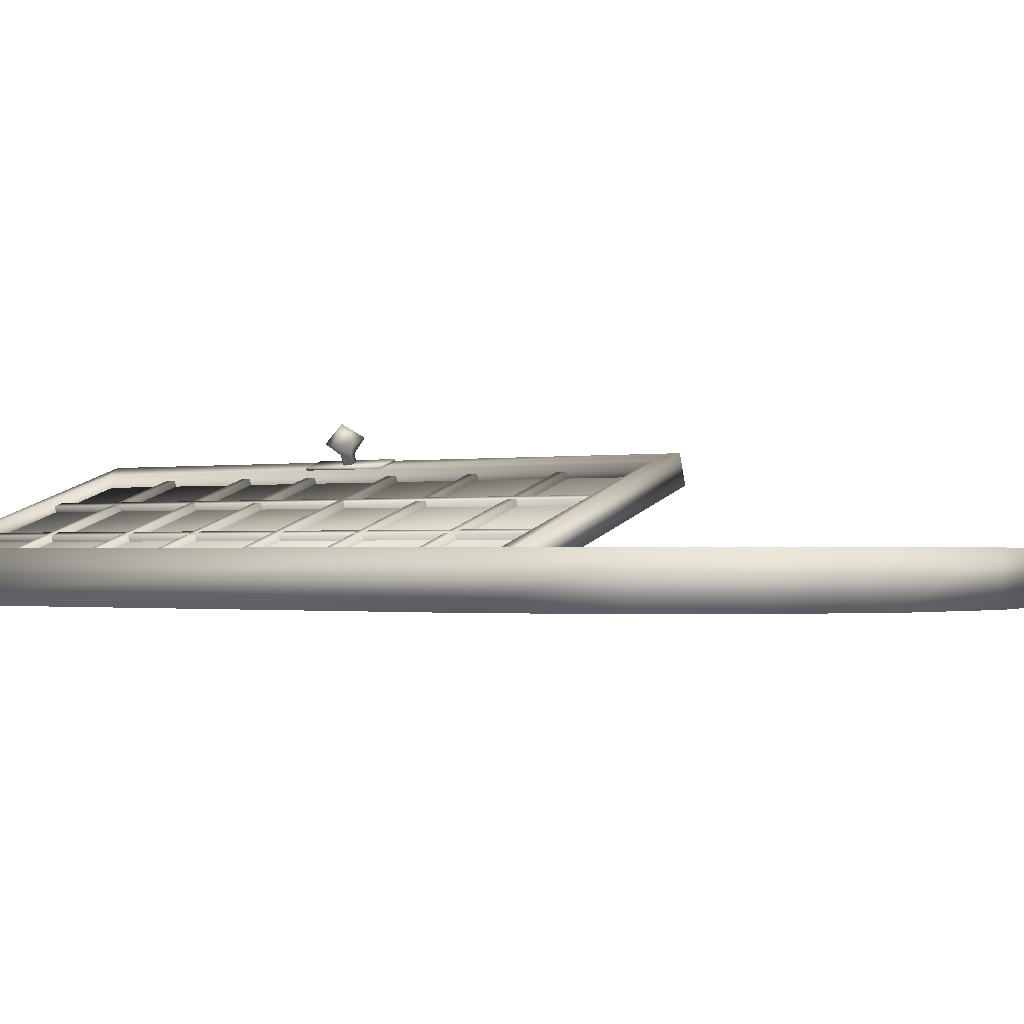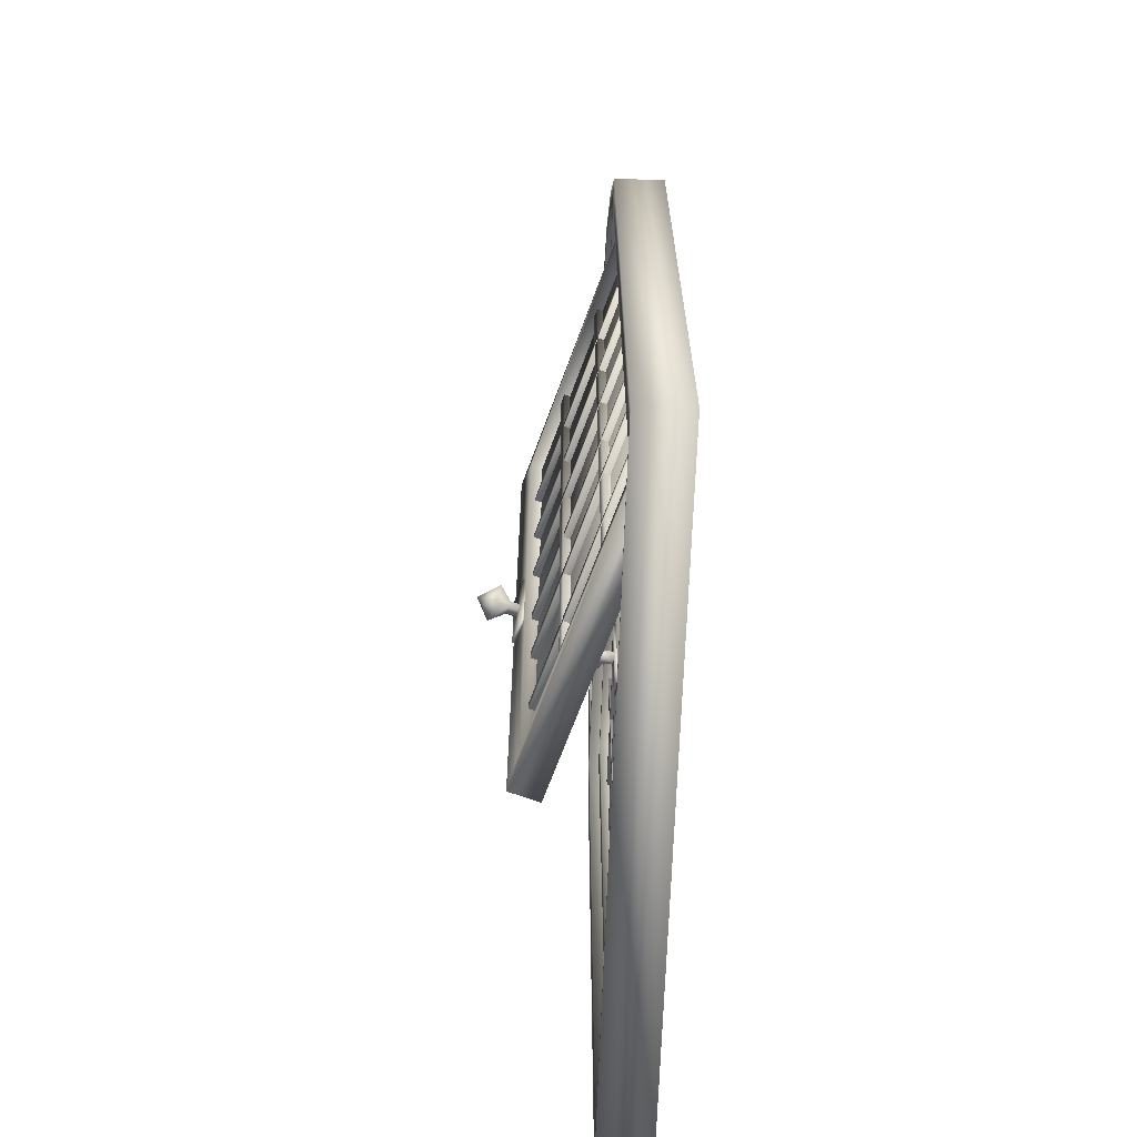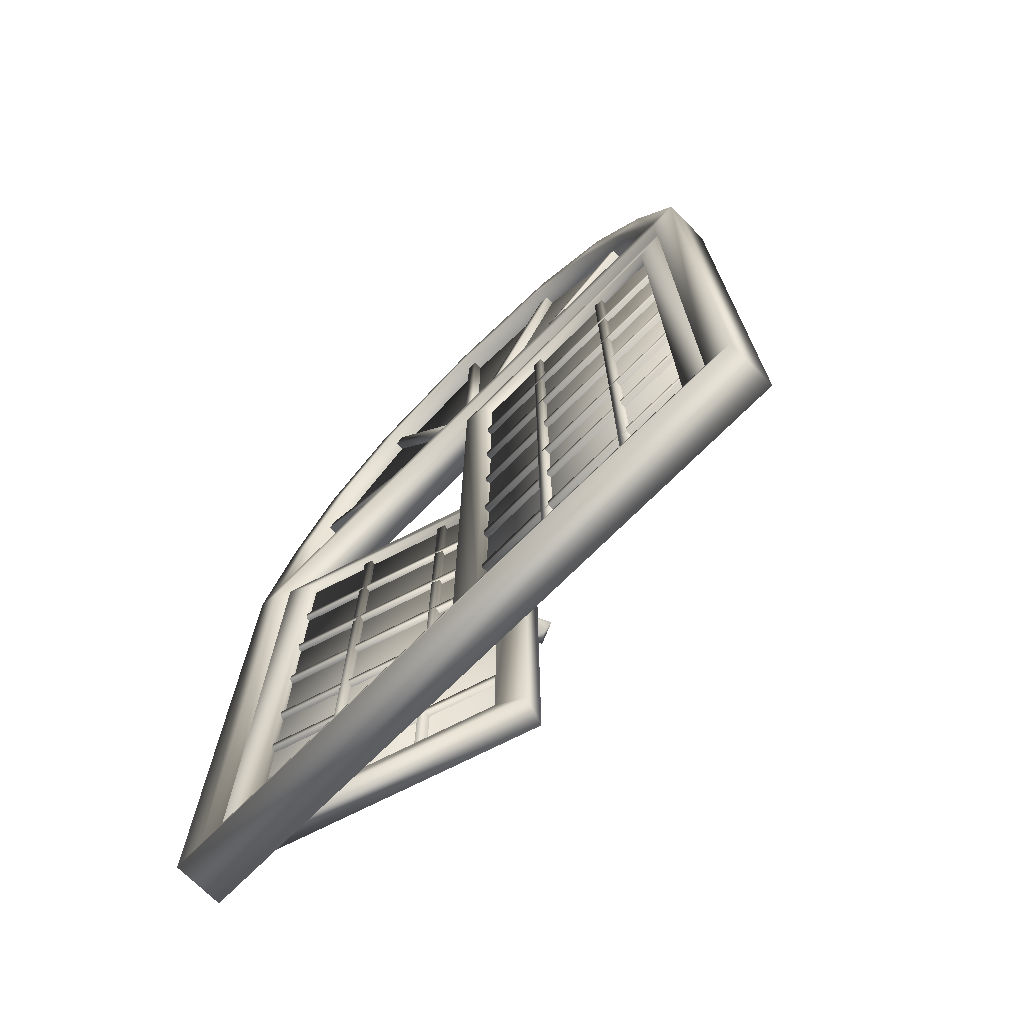
<metadata>
{"format":"obj","ext":"obj","renderer":"f3d","projection":"perspective","resolution":1024,"background":"white","views":[{"elev":-1.0,"azim":124.0,"up":"+Z"},{"elev":-66.7,"azim":88.0,"up":"+Y"},{"elev":-72.4,"azim":-135.0,"up":"+Y"}]}
</metadata>
<code>
v 0.6332 0.03888 0.05864
v 0.3883 0.03887 0.1382
v 0.3883 0.673 0.1382
v 0.6312 0.03888 0.05253
v 0.3863 0.673 0.1321
v 0.3863 0.03887 0.1321
v 0.6312 0.673 0.05254
v 0.6332 0.673 0.05865
v 0.07856 0.673 0.0524
v 0.07856 0.03888 0.05238
v 0.3361 0.673 0.0524
v 0.07856 0.673 0.04598
v 0.3361 0.673 0.04598
v 0.07856 0.03888 0.04596
v 0.3361 0.03888 0.04596
v 0.3361 0.03888 0.05238
v 0.08587 0.7934 0.05252
v 0.2292 0.9417 0.05252
v 0.1431 0.8805 0.05252
v 0.4891 0.9401 0.05252
v 0.3588 0.9642 0.05252
v 0.6331 0.7914 0.05252
v 0.5756 0.8783 0.05252
v 0.04313 0.6934 0.05251
v 0.676 0.692 0.05251
v 0.08587 0.7934 0.04609
v 0.2292 0.9417 0.0461
v 0.3588 0.9642 0.0461
v 0.4891 0.9401 0.0461
v 0.5756 0.8783 0.04609
v 0.6331 0.7914 0.04609
v 0.04313 0.6934 0.04609
v 0.1431 0.8805 0.04609
v 0.676 0.692 0.04609
v 0.3976 0.3802 0.1504
v 0.3976 0.2934 0.1504
v 0.375 0.3802 0.1578
v 0.3966 0.3802 0.1474
v 0.374 0.3802 0.1547
v 0.3966 0.2934 0.1474
v 0.374 0.2934 0.1547
v 0.375 0.2934 0.1578
v 0.3843 0.32 0.178
v 0.3754 0.3362 0.1809
v 0.3982 0.3362 0.1906
v 0.3843 0.3524 0.178
v 0.4021 0.3524 0.1722
v 0.4021 0.32 0.1722
v 0.3861 0.3307 0.1636
v 0.3922 0.3307 0.1616
v 0.4109 0.3362 0.1693
v 0.3952 0.3362 0.1606
v 0.3922 0.3417 0.1616
v 0.3861 0.3417 0.1636
v 0.383 0.3362 0.1646
v 0.3801 0.3362 0.1554
v 0.3831 0.3307 0.1544
v 0.3831 0.3417 0.1544
v 0.3892 0.3417 0.1524
v 0.3922 0.3362 0.1514
v 0.3892 0.3307 0.1524
v 0.331 0.2934 0.06692
v 0.3548 0.2934 0.06692
v 0.3548 0.3802 0.06692
v 0.331 0.2934 0.0637
v 0.3548 0.3802 0.06371
v 0.3548 0.2934 0.0637
v 0.331 0.3802 0.06371
v 0.331 0.3802 0.06692
v 0.3615 0.3362 0.08901
v 0.3522 0.3524 0.08901
v 0.3428 0.3362 0.1053
v 0.3335 0.3524 0.08901
v 0.3242 0.3362 0.08901
v 0.3335 0.32 0.08901
v 0.346 0.3307 0.07586
v 0.3492 0.3362 0.07586
v 0.3396 0.3307 0.07586
v 0.3522 0.32 0.08901
v 0.3364 0.3362 0.07586
v 0.3396 0.3417 0.07586
v 0.346 0.3417 0.07586
v 0.346 0.3417 0.06622
v 0.346 0.3307 0.06622
v 0.3396 0.3417 0.06622
v 0.3364 0.3362 0.06622
v 0.3396 0.3307 0.06622
v 0.3492 0.3362 0.06622
v 0.3396 0.6927 0.06341
v 0.345 0.7021 0.06341
v 0.1137 0.8233 0.06341
v 0.345 0.7021 0.03641
v 0.1191 0.8327 0.06341
v 0.3396 0.6927 0.03641
v 0.1191 0.8327 0.03642
v 0.1137 0.8233 0.03642
v 0.3445 0.6949 0.06341
v 0.3541 0.6999 0.06341
v 0.2241 0.9264 0.06342
v 0.3541 0.6999 0.03641
v 0.2337 0.9314 0.06342
v 0.3445 0.6949 0.03641
v 0.2337 0.9314 0.03642
v 0.2241 0.9265 0.03642
v 0.3528 0.6974 0.06341
v 0.3636 0.6974 0.06341
v 0.3636 0.9584 0.06342
v 0.3528 0.6974 0.03641
v 0.3528 0.9584 0.06342
v 0.3636 0.6974 0.03641
v 0.3528 0.9584 0.03642
v 0.3636 0.9584 0.03642
v 0.3624 0.6999 0.06341
v 0.3719 0.6949 0.06341
v 0.4924 0.9264 0.06342
v 0.3624 0.6999 0.03641
v 0.4828 0.9314 0.06342
v 0.3719 0.6949 0.03641
v 0.4828 0.9314 0.03642
v 0.4924 0.9265 0.03642
v 0.3732 0.7021 0.06341
v 0.3786 0.6927 0.06341
v 0.6046 0.8233 0.06341
v 0.3732 0.7021 0.03641
v 0.5992 0.8327 0.06341
v 0.3786 0.6927 0.03641
v 0.5992 0.8327 0.03642
v 0.6046 0.8233 0.03642
v 0.3614 0.9525 0.07481
v 0.4845 0.932 0.07481
v 0.3631 0.975 0.07481
v 0.5667 0.8749 0.07481
v 0.5026 0.9513 0.07481
v 0.6217 0.7935 0.07481
v 0.5928 0.8881 0.07481
v 0.6629 0.6998 0.07481
v 0.6503 0.7984 0.07481
v 0.6615 0.6831 0.07481
v 0.6913 0.6955 0.07481
v 0.6615 0.02978 0.07479
v 0.691 0.02576 0.07479
v 0.2223 0.9506 0.07481
v 0.237 0.9296 0.07481
v 0.1298 0.8872 0.07481
v 0.1534 0.8725 0.07481
v 0.06954 0.7979 0.07481
v 0.09708 0.7926 0.07481
v 0.02536 0.6955 0.07481
v 0.05436 0.7012 0.07481
v 0.05296 0.02978 0.07479
v 0.05296 0.6831 0.0748
v 0.025 0.025 0.07479
v 0.3614 0.9525 0.02502
v 0.3631 0.975 0.02502
v 0.4845 0.932 0.02502
v 0.5026 0.9513 0.02502
v 0.5667 0.8749 0.02502
v 0.5928 0.8881 0.02502
v 0.6217 0.7935 0.02502
v 0.6503 0.7984 0.02502
v 0.6629 0.6998 0.02502
v 0.6913 0.6955 0.02502
v 0.6615 0.6831 0.02502
v 0.6615 0.02979 0.025
v 0.691 0.02577 0.025
v 0.237 0.9296 0.02502
v 0.2223 0.9506 0.02502
v 0.1534 0.8725 0.02502
v 0.1298 0.8872 0.02502
v 0.09708 0.7926 0.02502
v 0.06954 0.7979 0.02502
v 0.05436 0.7012 0.02502
v 0.02536 0.6955 0.02502
v 0.05296 0.6831 0.02502
v 0.05296 0.02979 0.025
v 0.025 0.025 0.025
v 0.5665 0.04235 0.08668
v 0.5665 0.6682 0.0867
v 0.5609 0.6682 0.06959
v 0.5572 0.6682 0.08973
v 0.5516 0.6682 0.07261
v 0.5572 0.04235 0.08971
v 0.5516 0.04235 0.0726
v 0.5609 0.04235 0.06957
v 0.6354 0.1296 0.0643
v 0.3905 0.1301 0.1438
v 0.3849 0.1301 0.1267
v 0.3904 0.1203 0.1439
v 0.3849 0.1203 0.1267
v 0.6354 0.1198 0.0643
v 0.6298 0.1198 0.04719
v 0.6298 0.1296 0.04719
v 0.6354 0.2246 0.0643
v 0.3905 0.225 0.1438
v 0.3849 0.225 0.1267
v 0.3905 0.2152 0.1438
v 0.3849 0.2152 0.1267
v 0.6354 0.2148 0.0643
v 0.6299 0.2148 0.04718
v 0.6299 0.2246 0.04718
v 0.6354 0.3034 0.06431
v 0.3905 0.3039 0.1439
v 0.3849 0.3039 0.1267
v 0.3904 0.2941 0.1439
v 0.3849 0.2941 0.1267
v 0.6354 0.2936 0.06431
v 0.6298 0.2936 0.04719
v 0.6298 0.3034 0.04719
v 0.6354 0.3984 0.0643
v 0.3905 0.3989 0.1438
v 0.3849 0.3989 0.1267
v 0.3905 0.3891 0.1438
v 0.3849 0.3891 0.1267
v 0.6354 0.3886 0.0643
v 0.6299 0.3886 0.04719
v 0.6299 0.3984 0.04719
v 0.6354 0.4886 0.06431
v 0.3905 0.4891 0.1439
v 0.3849 0.4891 0.1267
v 0.3904 0.4793 0.1439
v 0.3849 0.4793 0.1267
v 0.6354 0.4788 0.06431
v 0.6298 0.4788 0.0472
v 0.6298 0.4886 0.0472
v 0.6354 0.5835 0.06431
v 0.3905 0.584 0.1439
v 0.3849 0.584 0.1267
v 0.3905 0.5742 0.1439
v 0.3849 0.5742 0.1267
v 0.6354 0.5737 0.06431
v 0.6299 0.5737 0.04719
v 0.6299 0.5835 0.04719
v 0.4762 0.04235 0.116
v 0.4762 0.6682 0.116
v 0.4706 0.6682 0.09891
v 0.4669 0.6682 0.1191
v 0.4613 0.6682 0.1019
v 0.4669 0.04235 0.119
v 0.4613 0.04235 0.1019
v 0.4706 0.04235 0.09889
v 0.6319 0.04552 0.07173
v 0.6319 0.6675 0.07175
v 0.6606 0.03002 0.06241
v 0.3997 0.6674 0.1471
v 0.6606 0.683 0.06242
v 0.3997 0.04552 0.1471
v 0.371 0.683 0.1565
v 0.6229 0.04552 0.04409
v 0.6516 0.03002 0.03476
v 0.6229 0.6675 0.04411
v 0.6516 0.683 0.03478
v 0.3908 0.6675 0.1195
v 0.3908 0.04552 0.1195
v 0.362 0.683 0.1288
v 0.362 0.03002 0.1288
v 0.371 0.03002 0.1565
v 0.1507 0.6682 0.04047
v 0.1507 0.04235 0.04045
v 0.1507 0.04235 0.05844
v 0.1605 0.6682 0.04047
v 0.1507 0.6682 0.05846
v 0.1605 0.04235 0.04045
v 0.1605 0.6682 0.05846
v 0.1605 0.04235 0.05844
v 0.3358 0.1301 0.04045
v 0.07824 0.1296 0.04045
v 0.07824 0.1296 0.05845
v 0.3358 0.1203 0.04045
v 0.3358 0.1301 0.05845
v 0.07824 0.1198 0.04045
v 0.3358 0.1203 0.05845
v 0.07824 0.1198 0.05845
v 0.3358 0.2251 0.04045
v 0.07821 0.2246 0.04045
v 0.07821 0.2246 0.05845
v 0.3358 0.2153 0.04045
v 0.3358 0.2251 0.05845
v 0.07821 0.2148 0.04045
v 0.3358 0.2153 0.05845
v 0.07821 0.2148 0.05845
v 0.3358 0.3039 0.04046
v 0.07824 0.3034 0.04046
v 0.07824 0.3034 0.05845
v 0.3358 0.2941 0.04046
v 0.3358 0.3039 0.05845
v 0.07824 0.2937 0.04046
v 0.3358 0.2941 0.05845
v 0.07824 0.2936 0.05845
v 0.3358 0.3989 0.04046
v 0.07821 0.3984 0.04046
v 0.07821 0.3984 0.05845
v 0.3358 0.3891 0.04046
v 0.3358 0.3989 0.05845
v 0.07821 0.3886 0.04046
v 0.3358 0.3891 0.05845
v 0.07821 0.3886 0.05845
v 0.3358 0.4891 0.04046
v 0.07824 0.4886 0.04046
v 0.07824 0.4886 0.05846
v 0.3358 0.4793 0.04046
v 0.3358 0.4891 0.05846
v 0.07824 0.4788 0.04046
v 0.3358 0.4793 0.05846
v 0.07824 0.4788 0.05846
v 0.3358 0.584 0.04046
v 0.07821 0.5835 0.04046
v 0.07821 0.5835 0.05846
v 0.3358 0.5742 0.04046
v 0.3358 0.584 0.05846
v 0.07821 0.5737 0.04046
v 0.3358 0.5742 0.05846
v 0.07821 0.5737 0.05846
v 0.2456 0.6682 0.04047
v 0.2456 0.04235 0.04045
v 0.2456 0.04235 0.05844
v 0.2554 0.6682 0.04047
v 0.2456 0.6682 0.05846
v 0.2554 0.04235 0.04045
v 0.2554 0.6682 0.05846
v 0.2554 0.04235 0.05844
v 0.08386 0.6675 0.06445
v 0.05366 0.683 0.06445
v 0.05366 0.03002 0.06443
v 0.328 0.6675 0.06445
v 0.3582 0.683 0.06445
v 0.3582 0.03002 0.06443
v 0.328 0.04552 0.06443
v 0.08386 0.6675 0.03539
v 0.05366 0.03002 0.03537
v 0.05366 0.683 0.03539
v 0.328 0.6675 0.03539
v 0.3582 0.683 0.03539
v 0.328 0.04552 0.03537
v 0.3582 0.03002 0.03537
v 0.08386 0.04552 0.03537
v 0.08386 0.04552 0.06443
f 1 2 3
f 4 5 6
f 6 5 3
f 4 6 2
f 7 4 1
f 5 7 8
f 5 8 3
f 7 1 8
f 4 2 1
f 6 3 2
f 7 5 4
f 8 1 3
f 9 10 11
f 12 13 14
f 15 11 16
f 14 16 10
f 12 10 9
f 13 9 11
f 13 12 9
f 12 14 10
f 14 15 16
f 15 13 11
f 14 13 15
f 10 16 11
f 17 18 19
f 17 20 21
f 17 22 23
f 24 25 22
f 26 27 28
f 26 29 30
f 26 31 32
f 32 25 24
f 26 24 17
f 33 17 19
f 27 19 18
f 28 18 21
f 29 21 20
f 30 20 23
f 31 23 22
f 34 22 25
f 34 31 22
f 31 30 23
f 30 29 20
f 29 28 21
f 28 27 18
f 27 33 19
f 33 26 17
f 26 32 24
f 32 34 25
f 32 31 34
f 26 30 31
f 26 28 29
f 26 33 27
f 17 24 22
f 17 23 20
f 17 21 18
f 35 36 37
f 38 39 40
f 41 37 42
f 40 42 36
f 38 36 35
f 39 35 37
f 43 44 45
f 46 47 45
f 48 43 45
f 44 43 49
f 43 48 50
f 48 51 52
f 51 47 53
f 47 46 54
f 46 44 55
f 56 57 58
f 59 57 60
f 57 55 49
f 61 49 50
f 60 50 52
f 59 52 53
f 58 53 54
f 56 54 55
f 56 58 54
f 58 59 53
f 59 60 52
f 60 61 50
f 61 57 49
f 57 56 55
f 60 57 61
f 58 57 59
f 55 54 46
f 54 53 47
f 53 52 51
f 52 50 48
f 50 49 43
f 49 55 44
f 51 48 45
f 47 51 45
f 44 46 45
f 39 38 35
f 38 40 36
f 40 41 42
f 41 39 37
f 40 39 41
f 36 42 37
f 62 63 64
f 65 66 67
f 67 66 64
f 65 67 63
f 68 65 62
f 66 68 69
f 70 71 72
f 73 74 72
f 74 75 72
f 76 77 70
f 78 76 79
f 80 78 75
f 81 80 74
f 82 81 73
f 77 82 71
f 83 84 85
f 86 84 87
f 84 88 77
f 87 84 76
f 86 87 78
f 85 86 80
f 83 85 81
f 88 83 82
f 88 82 77
f 83 81 82
f 85 80 81
f 86 78 80
f 87 76 78
f 84 77 76
f 85 84 86
f 88 84 83
f 71 70 77
f 73 71 82
f 74 73 81
f 75 74 80
f 79 75 78
f 70 79 76
f 75 79 72
f 71 73 72
f 79 70 72
f 66 69 64
f 68 62 69
f 65 63 62
f 67 64 63
f 68 66 65
f 69 62 64
f 89 90 91
f 90 92 93
f 92 94 95
f 94 89 96
f 96 91 95
f 90 89 92
f 97 98 99
f 98 100 101
f 100 102 103
f 102 97 104
f 104 99 103
f 98 97 100
f 105 106 107
f 108 105 109
f 110 108 111
f 106 110 112
f 107 112 111
f 106 105 108
f 113 114 115
f 116 113 117
f 118 116 119
f 114 118 120
f 115 120 119
f 114 113 116
f 121 122 123
f 124 121 125
f 126 124 127
f 122 126 128
f 123 128 127
f 122 121 124
f 124 126 122
f 127 125 123
f 128 123 122
f 127 128 126
f 125 127 124
f 123 125 121
f 116 118 114
f 119 117 115
f 120 115 114
f 119 120 118
f 117 119 116
f 115 117 113
f 108 110 106
f 111 109 107
f 112 107 106
f 111 112 110
f 109 111 108
f 107 109 105
f 102 100 97
f 101 103 99
f 99 104 97
f 104 103 102
f 103 101 100
f 101 99 98
f 94 92 89
f 93 95 91
f 91 96 89
f 96 95 94
f 95 93 92
f 93 91 90
f 129 130 131
f 130 132 133
f 132 134 135
f 134 136 137
f 136 138 139
f 140 141 139
f 131 142 143
f 142 144 145
f 144 146 147
f 146 148 149
f 148 150 151
f 152 140 150
f 151 136 149
f 153 154 155
f 155 156 157
f 157 158 159
f 159 160 161
f 161 162 163
f 164 162 165
f 154 166 167
f 167 168 169
f 169 170 171
f 171 172 173
f 173 174 175
f 176 175 164
f 174 172 161
f 172 147 149
f 161 149 136
f 159 136 134
f 157 134 132
f 155 132 130
f 153 130 129
f 166 129 143
f 168 143 145
f 170 145 147
f 176 141 152
f 173 152 148
f 171 148 146
f 169 146 144
f 167 144 142
f 154 142 131
f 156 131 133
f 158 133 135
f 160 135 137
f 162 137 139
f 165 139 141
f 163 140 138
f 174 138 151
f 175 151 150
f 164 150 140
f 164 175 150
f 175 174 151
f 174 163 138
f 163 164 140
f 165 162 139
f 162 160 137
f 160 158 135
f 158 156 133
f 156 154 131
f 154 167 142
f 167 169 144
f 169 171 146
f 171 173 148
f 173 176 152
f 176 165 141
f 170 168 145
f 168 166 143
f 166 153 129
f 153 155 130
f 155 157 132
f 157 159 134
f 159 161 136
f 161 172 149
f 172 170 147
f 161 163 174
f 176 164 165
f 173 175 176
f 173 172 174
f 171 170 172
f 169 168 170
f 167 166 168
f 154 153 166
f 163 162 164
f 161 160 162
f 159 158 160
f 157 156 158
f 155 154 156
f 136 151 138
f 152 141 140
f 148 152 150
f 148 151 149
f 146 149 147
f 144 147 145
f 142 145 143
f 131 143 129
f 138 140 139
f 136 139 137
f 134 137 135
f 132 135 133
f 130 133 131
f 177 178 179
f 178 180 181
f 180 182 183
f 182 177 184
f 180 178 177
f 181 183 184
f 185 186 187
f 186 188 189
f 188 190 191
f 190 185 192
f 188 186 185
f 189 191 192
f 193 194 195
f 194 196 197
f 196 198 199
f 198 193 200
f 196 194 193
f 197 199 200
f 201 202 203
f 202 204 205
f 204 206 207
f 206 201 208
f 204 202 201
f 205 207 208
f 209 210 211
f 210 212 213
f 212 214 215
f 214 209 216
f 212 210 209
f 213 215 216
f 217 218 219
f 218 220 221
f 220 222 223
f 222 217 224
f 220 218 217
f 221 223 224
f 225 226 227
f 226 228 229
f 228 230 231
f 230 225 232
f 228 226 225
f 229 231 232
f 233 234 235
f 234 236 237
f 236 238 239
f 238 233 240
f 236 234 233
f 237 239 240
f 241 242 243
f 242 244 245
f 243 246 241
f 244 246 247
f 248 249 250
f 250 251 252
f 249 248 253
f 252 254 253
f 255 247 256
f 249 256 243
f 251 243 245
f 254 245 247
f 252 246 244
f 250 244 242
f 248 242 241
f 253 241 246
f 253 248 241
f 248 250 242
f 250 252 244
f 252 253 246
f 254 251 245
f 251 249 243
f 249 255 256
f 255 254 247
f 255 253 254
f 249 253 255
f 252 251 254
f 250 249 251
f 256 247 246
f 243 256 246
f 244 247 245
f 242 245 243
f 240 235 237
f 233 238 236
f 240 239 238
f 239 237 236
f 237 235 234
f 235 240 233
f 232 227 229
f 225 230 228
f 232 231 230
f 231 229 228
f 229 227 226
f 227 232 225
f 224 219 221
f 217 222 220
f 224 223 222
f 223 221 220
f 221 219 218
f 219 224 217
f 216 211 213
f 209 214 212
f 216 215 214
f 215 213 212
f 213 211 210
f 211 216 209
f 208 203 205
f 201 206 204
f 208 207 206
f 207 205 204
f 205 203 202
f 203 208 201
f 200 195 197
f 193 198 196
f 200 199 198
f 199 197 196
f 197 195 194
f 195 200 193
f 192 187 189
f 185 190 188
f 192 191 190
f 191 189 188
f 189 187 186
f 187 192 185
f 184 179 181
f 177 182 180
f 184 183 182
f 183 181 180
f 181 179 178
f 179 184 177
f 257 258 259
f 260 257 261
f 262 260 263
f 258 262 264
f 259 264 263
f 258 257 260
f 265 266 267
f 268 265 269
f 270 268 271
f 266 270 272
f 267 272 271
f 266 265 268
f 273 274 275
f 276 273 277
f 278 276 279
f 274 278 280
f 275 280 279
f 274 273 276
f 281 282 283
f 284 281 285
f 286 284 287
f 282 286 288
f 283 288 287
f 282 281 284
f 289 290 291
f 292 289 293
f 294 292 295
f 290 294 296
f 291 296 295
f 290 289 292
f 297 298 299
f 300 297 301
f 302 300 303
f 298 302 304
f 299 304 303
f 298 297 300
f 305 306 307
f 308 305 309
f 310 308 311
f 306 310 312
f 307 312 311
f 306 305 308
f 313 314 315
f 316 313 317
f 318 316 319
f 314 318 320
f 315 320 319
f 314 313 316
f 321 322 323
f 324 325 322
f 323 326 327
f 326 325 327
f 328 329 330
f 331 330 332
f 329 333 334
f 334 333 332
f 334 332 325
f 329 334 326
f 330 329 323
f 332 330 322
f 331 333 327
f 328 331 324
f 335 328 321
f 333 335 336
f 333 336 327
f 335 321 336
f 328 324 321
f 331 327 324
f 332 322 325
f 330 323 322
f 329 326 323
f 334 325 326
f 331 332 333
f 329 335 333
f 328 330 331
f 335 329 328
f 324 327 325
f 323 327 336
f 321 324 322
f 336 321 323
f 316 318 314
f 319 317 315
f 320 315 314
f 319 320 318
f 317 319 316
f 315 317 313
f 308 310 306
f 311 309 307
f 312 307 306
f 311 312 310
f 309 311 308
f 307 309 305
f 300 302 298
f 303 301 299
f 304 299 298
f 303 304 302
f 301 303 300
f 299 301 297
f 292 294 290
f 295 293 291
f 296 291 290
f 295 296 294
f 293 295 292
f 291 293 289
f 284 286 282
f 287 285 283
f 288 283 282
f 287 288 286
f 285 287 284
f 283 285 281
f 276 278 274
f 279 277 275
f 280 275 274
f 279 280 278
f 277 279 276
f 275 277 273
f 268 270 266
f 271 269 267
f 272 267 266
f 271 272 270
f 269 271 268
f 267 269 265
f 260 262 258
f 263 261 259
f 264 259 258
f 263 264 262
f 261 263 260
f 259 261 257

</code>
